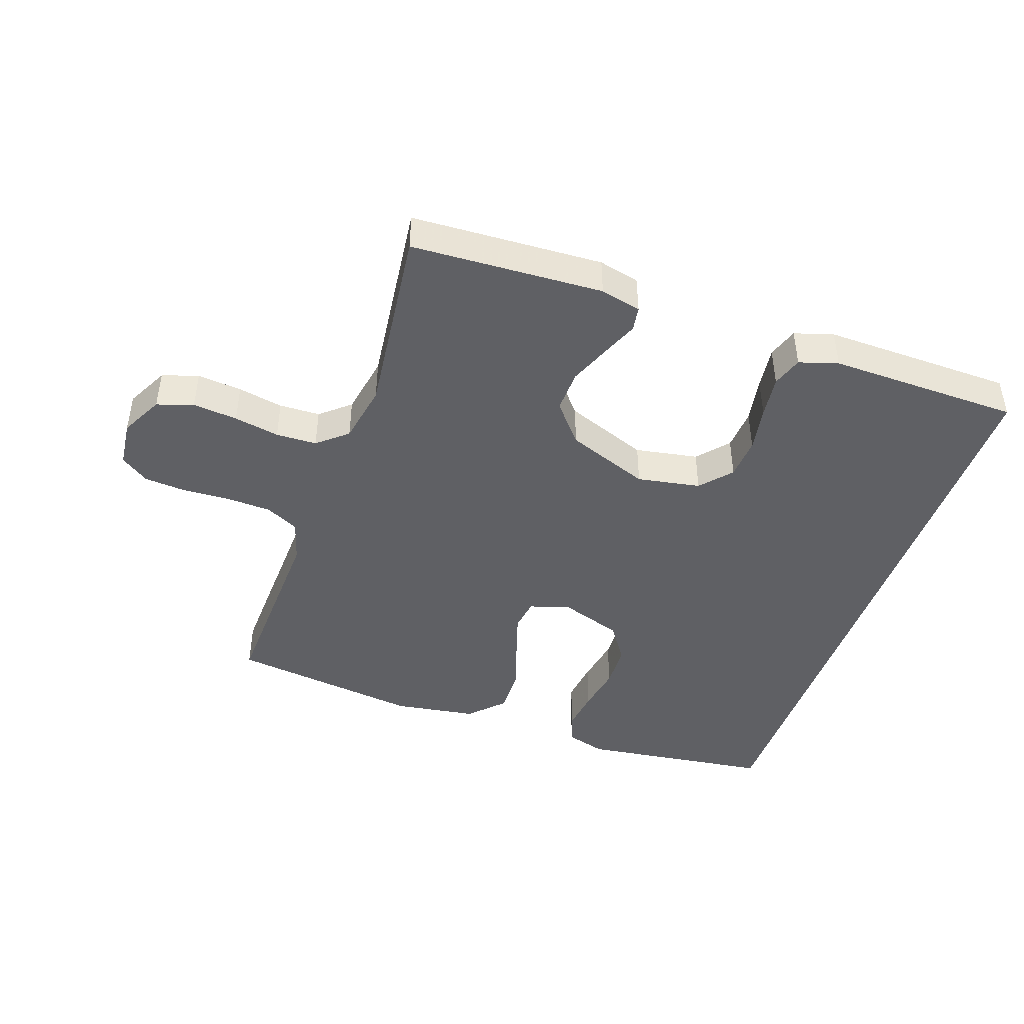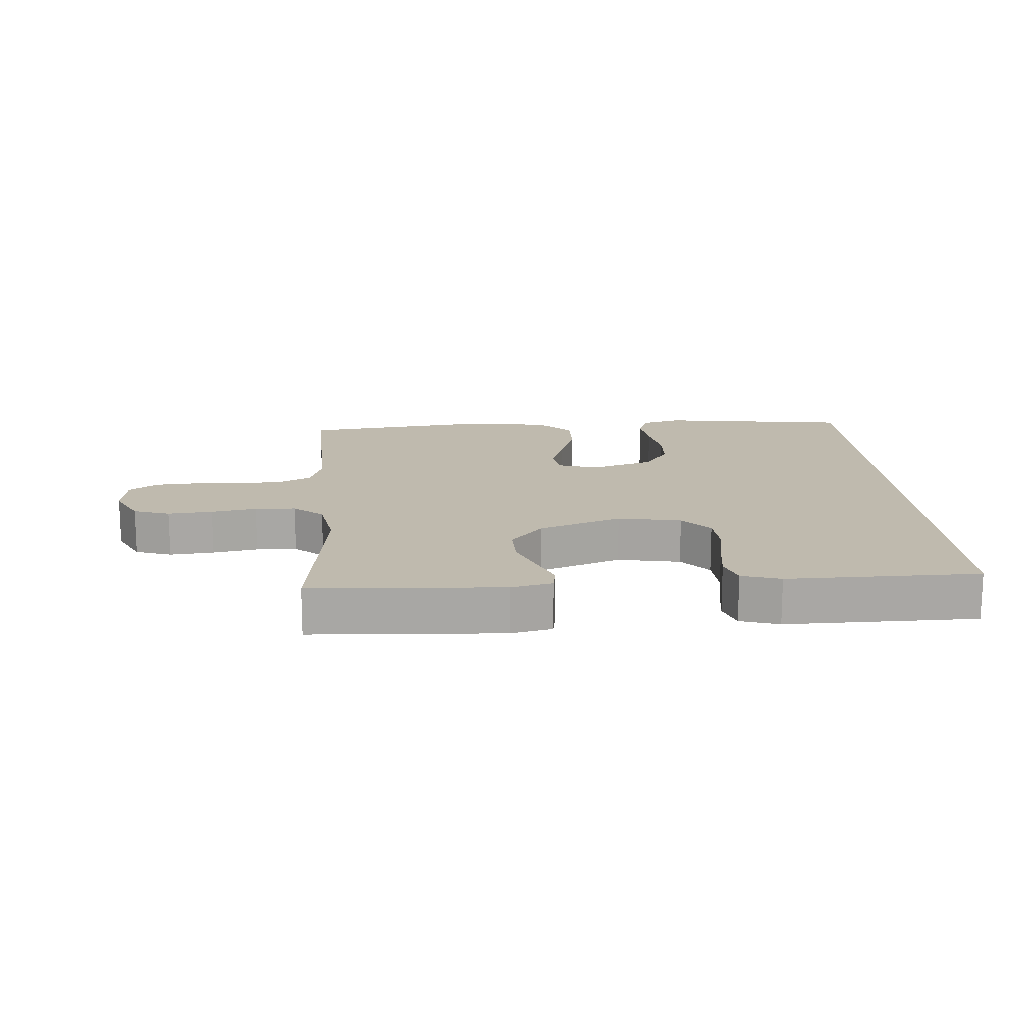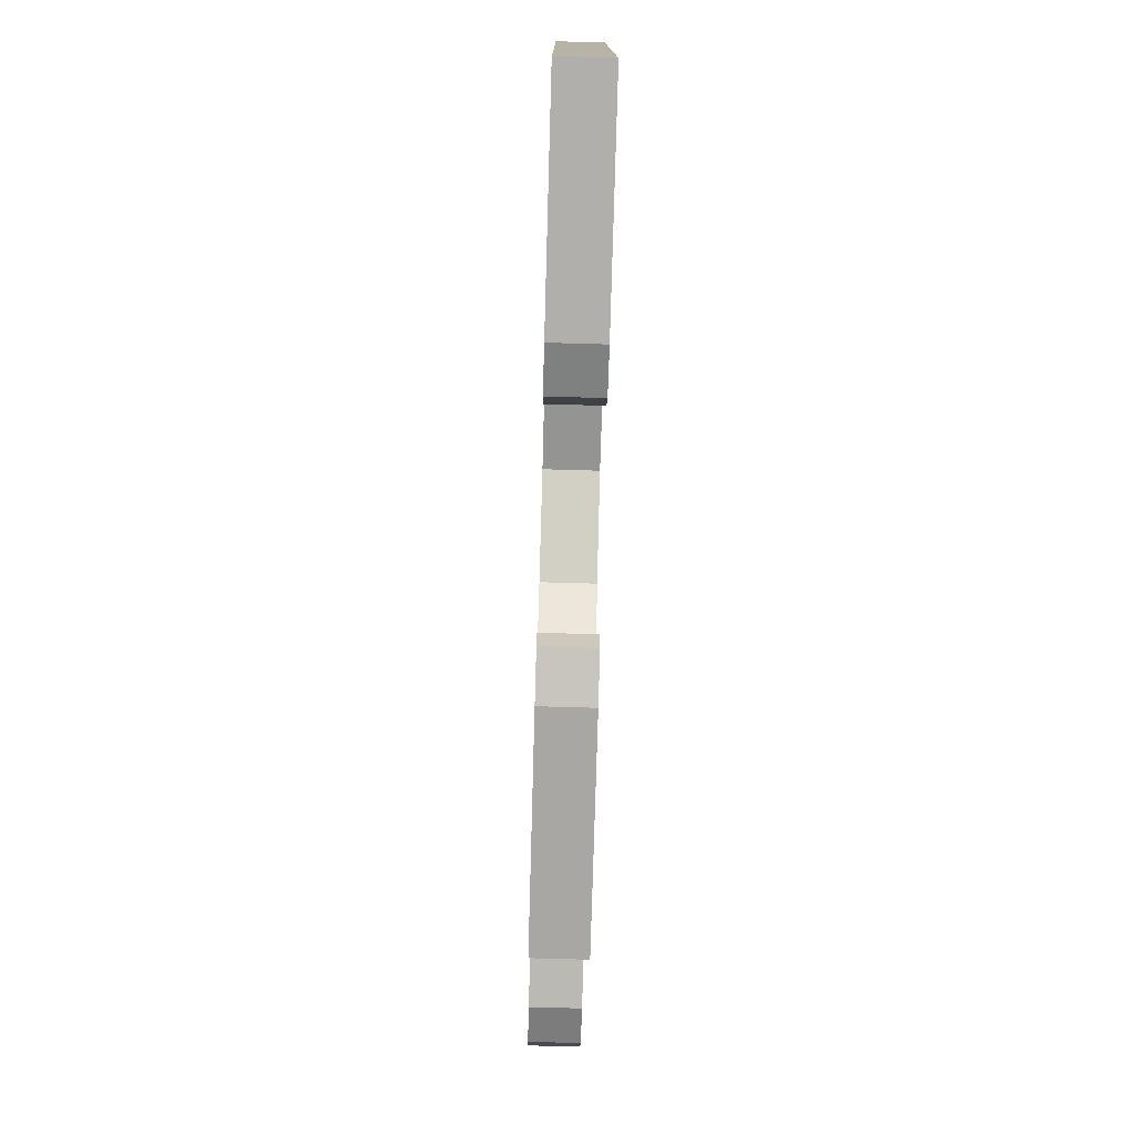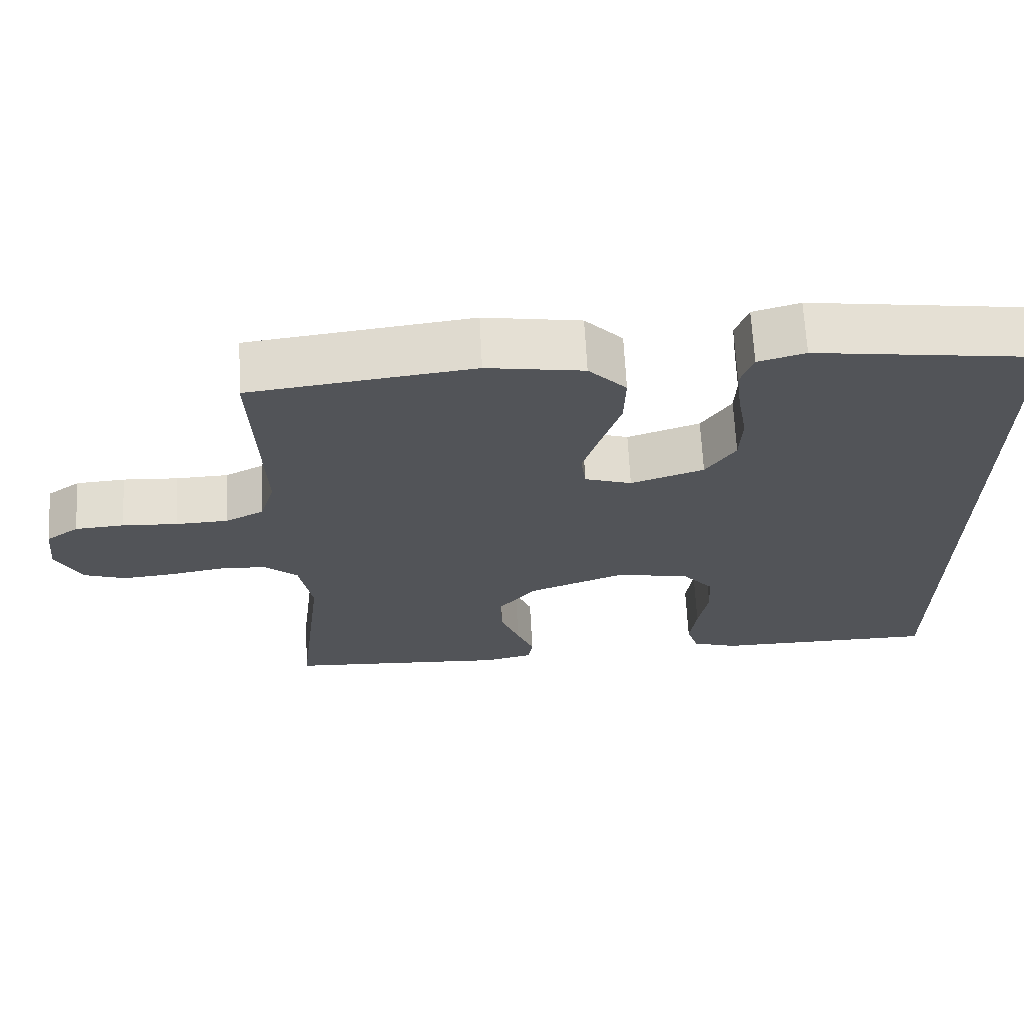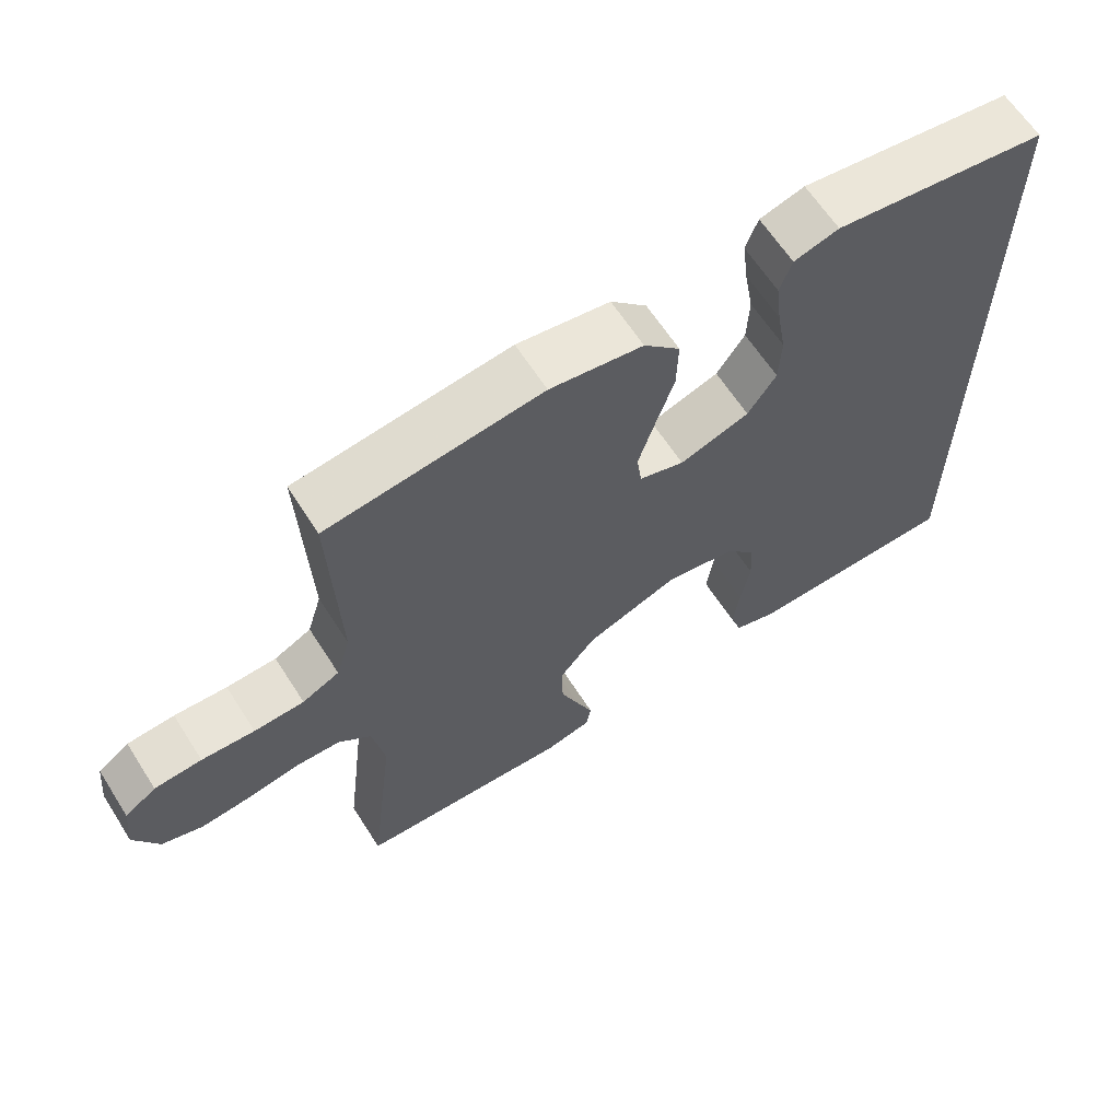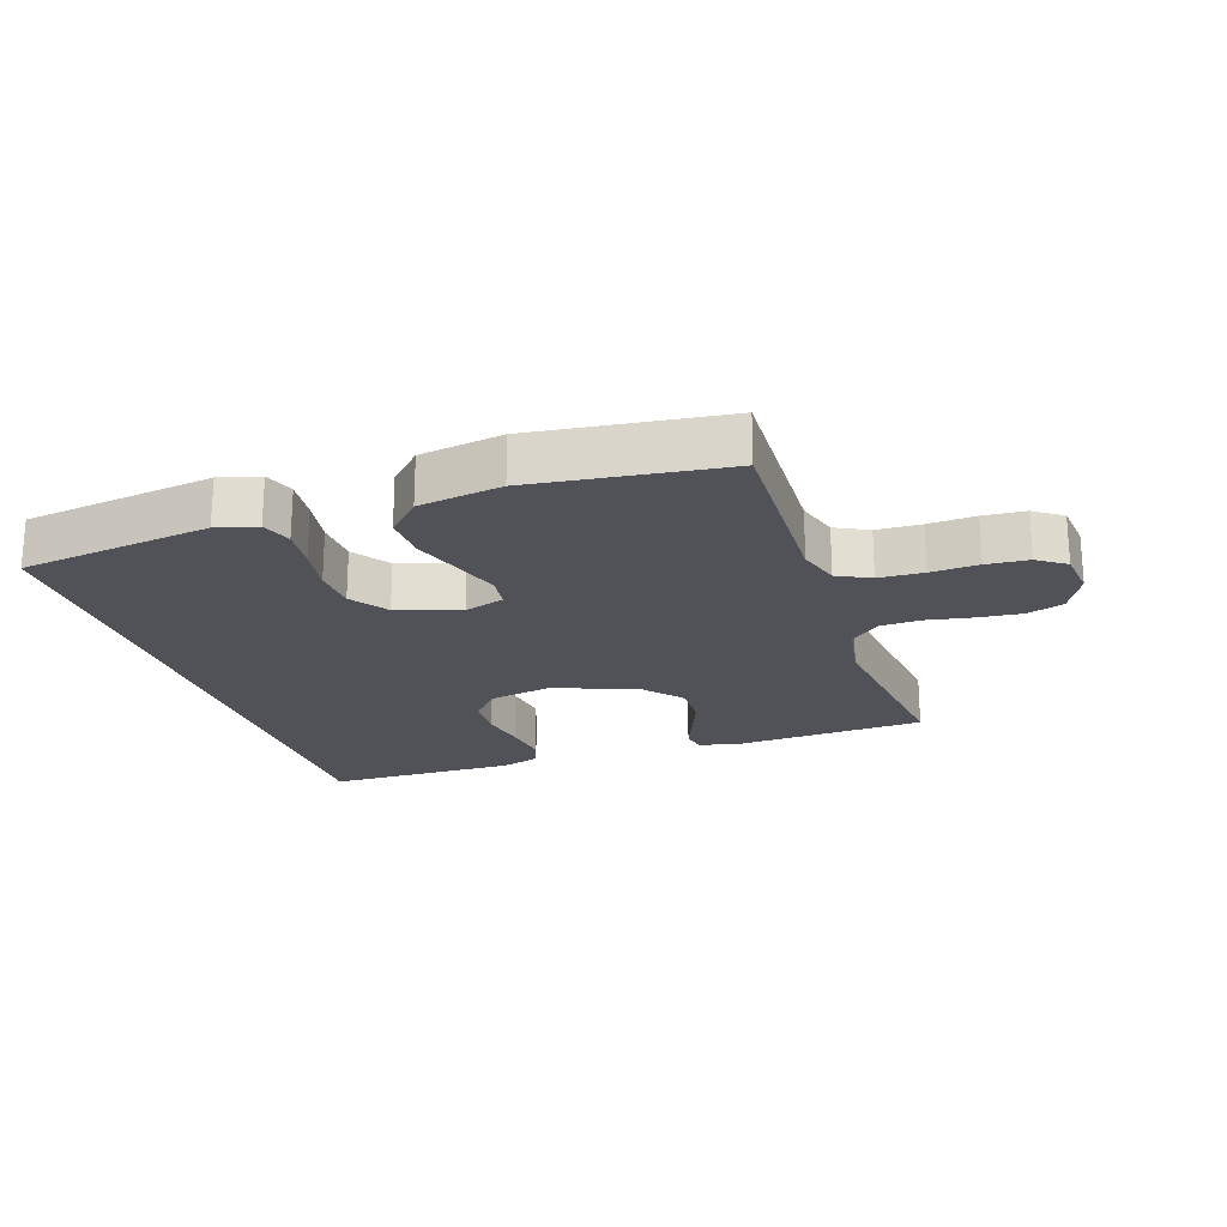
<metadata>
{"format":"obj","ext":"obj","renderer":"f3d","projection":"perspective","resolution":1024,"background":"white","views":[{"elev":-44.5,"azim":160.8,"up":"+Y"},{"elev":15.6,"azim":176.1,"up":"+Y"},{"elev":-77.3,"azim":-91.6,"up":"+Z"},{"elev":66.5,"azim":177.1,"up":"+Z"},{"elev":63.4,"azim":147.4,"up":"+Z"},{"elev":-21.5,"azim":18.5,"up":"+Y"}]}
</metadata>
<code>
v 0.5 0.07 -0.5
v 0.2 0.07 -0.515
v 0.136 0.07 -0.5
v 0.13 0.07 -0.462
v 0.153 0.07 -0.406
v 0.179 0.07 -0.341
v 0.181 0.07 -0.274
v 0.13 0.07 -0.213
v 0 0.07 -0.164
v -0.099 0.07 -0.182
v -0.141 0.07 -0.23
v -0.145 0.07 -0.296
v -0.132 0.07 -0.368
v -0.123 0.07 -0.435
v -0.139 0.07 -0.483
v -0.2 0.07 -0.502
v -0.5 0.07 -0.497
v -0.5 0.07 0.499
v -0.2 0.07 0.539
v -0.137 0.07 0.521
v -0.12 0.07 0.474
v -0.128 0.07 0.408
v -0.141 0.07 0.334
v -0.138 0.07 0.264
v -0.098 0.07 0.206
v 0 0.07 0.173
v 0.063 0.07 0.193
v 0.07 0.07 0.244
v 0.047 0.07 0.316
v 0.021 0.07 0.394
v 0.019 0.07 0.466
v 0.07 0.07 0.518
v 0.2 0.07 0.538
v 0.5 0.07 0.5
v 0.489 0.07 0.2
v 0.509 0.07 0.134
v 0.561 0.07 0.108
v 0.631 0.07 0.105
v 0.705 0.07 0.109
v 0.771 0.07 0.104
v 0.815 0.07 0.073
v 0.823 0.07 0
v 0.789 0.07 -0.066
v 0.732 0.07 -0.085
v 0.662 0.07 -0.078
v 0.591 0.07 -0.065
v 0.527 0.07 -0.067
v 0.481 0.07 -0.106
v 0.464 0.07 -0.2
v 0.5 0 -0.5
v 0.2 0 -0.515
v 0.136 0 -0.5
v 0.13 0 -0.462
v 0.153 0 -0.406
v 0.179 0 -0.341
v 0.181 0 -0.274
v 0.13 0 -0.213
v 0 0 -0.164
v -0.099 0 -0.182
v -0.141 0 -0.23
v -0.145 0 -0.296
v -0.132 0 -0.368
v -0.123 0 -0.435
v -0.139 0 -0.483
v -0.2 0 -0.502
v -0.5 0 -0.497
v -0.5 0 0.499
v -0.2 0 0.539
v -0.137 0 0.521
v -0.12 0 0.474
v -0.128 0 0.408
v -0.141 0 0.334
v -0.138 0 0.264
v -0.098 0 0.206
v 0 0 0.173
v 0.063 0 0.193
v 0.07 0 0.244
v 0.047 0 0.316
v 0.021 0 0.394
v 0.019 0 0.466
v 0.07 0 0.518
v 0.2 0 0.538
v 0.5 0 0.5
v 0.489 0 0.2
v 0.509 0 0.134
v 0.561 0 0.108
v 0.631 0 0.105
v 0.705 0 0.109
v 0.771 0 0.104
v 0.815 0 0.073
v 0.823 0 0
v 0.789 0 -0.066
v 0.732 0 -0.085
v 0.662 0 -0.078
v 0.591 0 -0.065
v 0.527 0 -0.067
v 0.481 0 -0.106
v 0.464 0 -0.2
f 44 45 46
f 43 44 46
f 42 43 46
f 41 42 46
f 40 41 46
f 39 40 46
f 38 39 46
f 37 38 46 47
f 36 37 47 48
f 33 34 35
f 32 33 35
f 31 32 35
f 30 31 35
f 29 30 35
f 36 48 49
f 35 36 49
f 29 35 49
f 28 29 49
f 21 22 23
f 20 21 23
f 19 20 23
f 18 19 23
f 17 18 23
f 17 23 24
f 15 16 17
f 14 15 17
f 13 14 17
f 12 13 17
f 11 12 17 24
f 10 11 24 25
f 3 4 5
f 2 3 5
f 1 2 5
f 49 1 5
f 49 5 6
f 27 28 49
f 26 27 49
f 9 10 25 26
f 8 9 26 49
f 7 8 49
f 6 7 49
f 95 94 93
f 95 93 92
f 95 92 91
f 95 91 90
f 95 90 89
f 95 89 88
f 95 88 87
f 96 95 87 86
f 97 96 86 85
f 84 83 82
f 84 82 81
f 84 81 80
f 84 80 79
f 84 79 78
f 98 97 85
f 98 85 84
f 98 84 78
f 98 78 77
f 72 71 70
f 72 70 69
f 72 69 68
f 72 68 67
f 72 67 66
f 73 72 66
f 66 65 64
f 66 64 63
f 66 63 62
f 66 62 61
f 73 66 61 60
f 74 73 60 59
f 54 53 52
f 54 52 51
f 54 51 50
f 54 50 98
f 55 54 98
f 98 77 76
f 98 76 75
f 75 74 59 58
f 98 75 58 57
f 98 57 56
f 98 56 55
f 1 50 51 2
f 2 51 52 3
f 3 52 53 4
f 4 53 54 5
f 5 54 55 6
f 6 55 56 7
f 7 56 57 8
f 8 57 58 9
f 9 58 59 10
f 10 59 60 11
f 11 60 61 12
f 12 61 62 13
f 13 62 63 14
f 14 63 64 15
f 15 64 65 16
f 16 65 66 17
f 17 66 67 18
f 18 67 68 19
f 19 68 69 20
f 20 69 70 21
f 21 70 71 22
f 22 71 72 23
f 23 72 73 24
f 24 73 74 25
f 25 74 75 26
f 26 75 76 27
f 27 76 77 28
f 28 77 78 29
f 29 78 79 30
f 30 79 80 31
f 31 80 81 32
f 32 81 82 33
f 33 82 83 34
f 34 83 84 35
f 35 84 85 36
f 36 85 86 37
f 37 86 87 38
f 38 87 88 39
f 39 88 89 40
f 40 89 90 41
f 41 90 91 42
f 42 91 92 43
f 43 92 93 44
f 44 93 94 45
f 45 94 95 46
f 46 95 96 47
f 47 96 97 48
f 48 97 98 49
f 49 98 50 1

</code>
